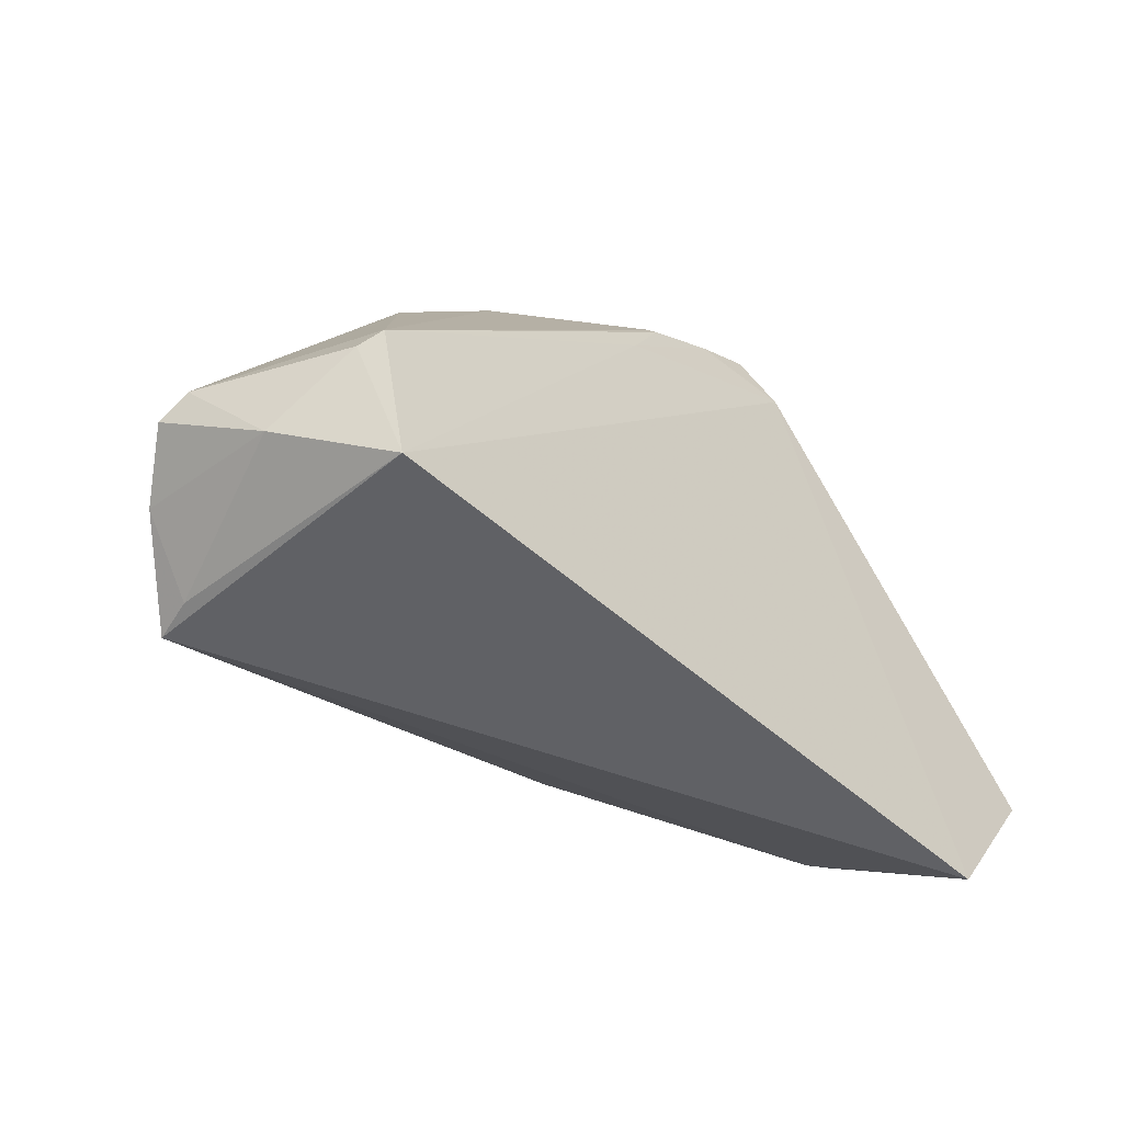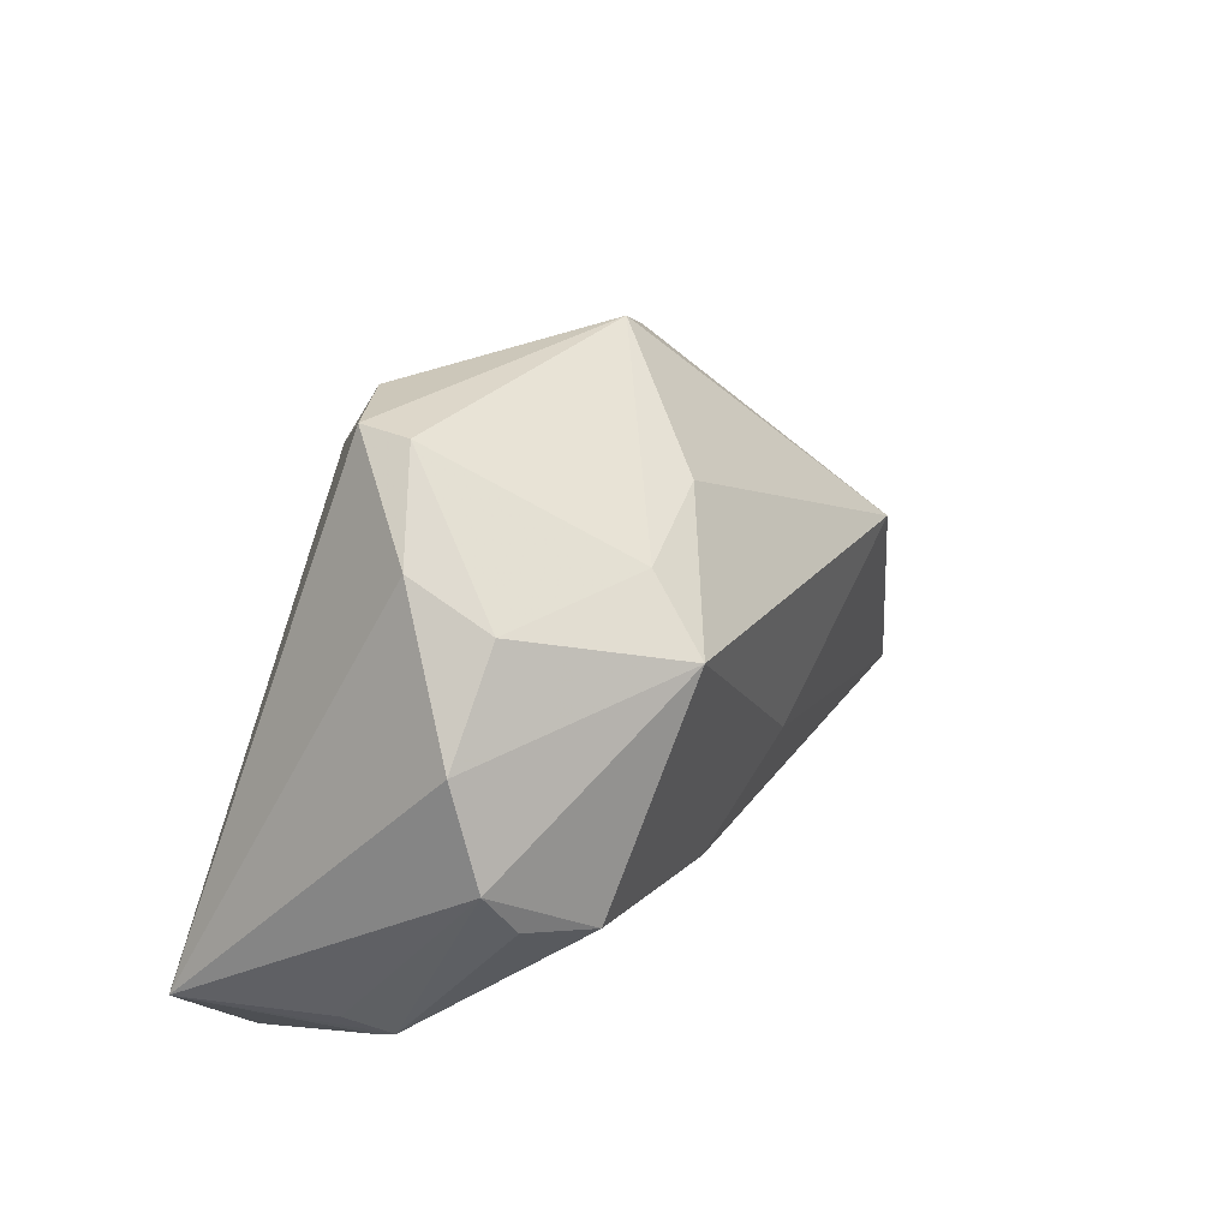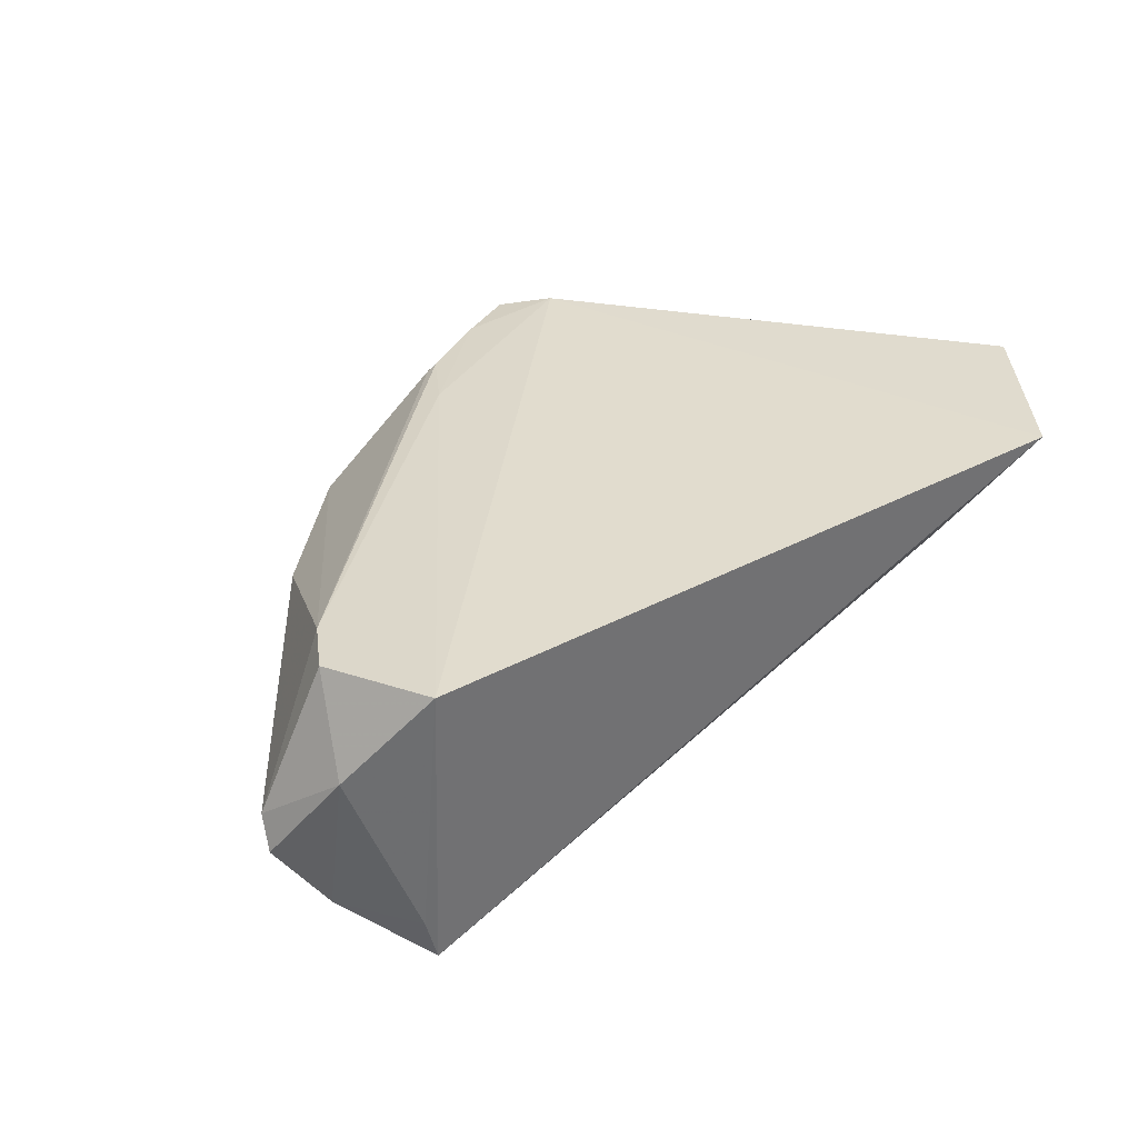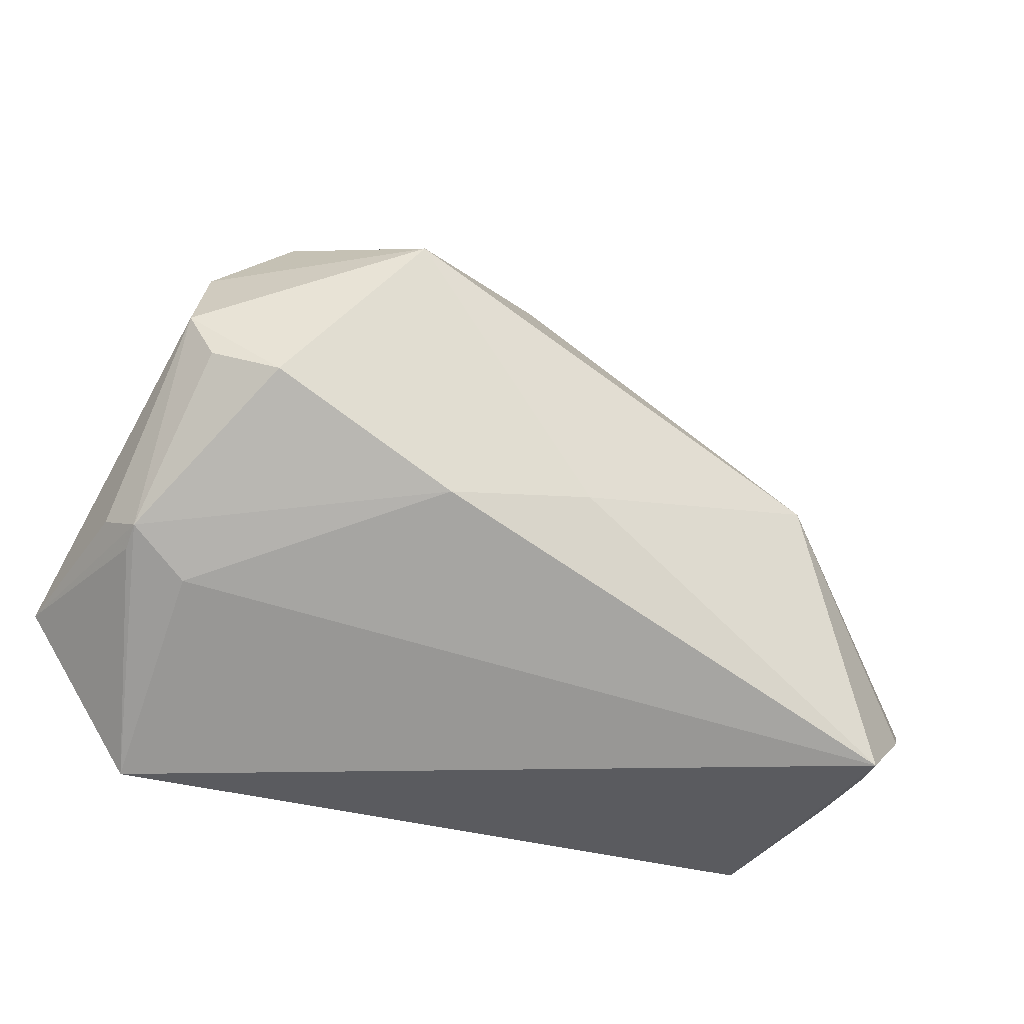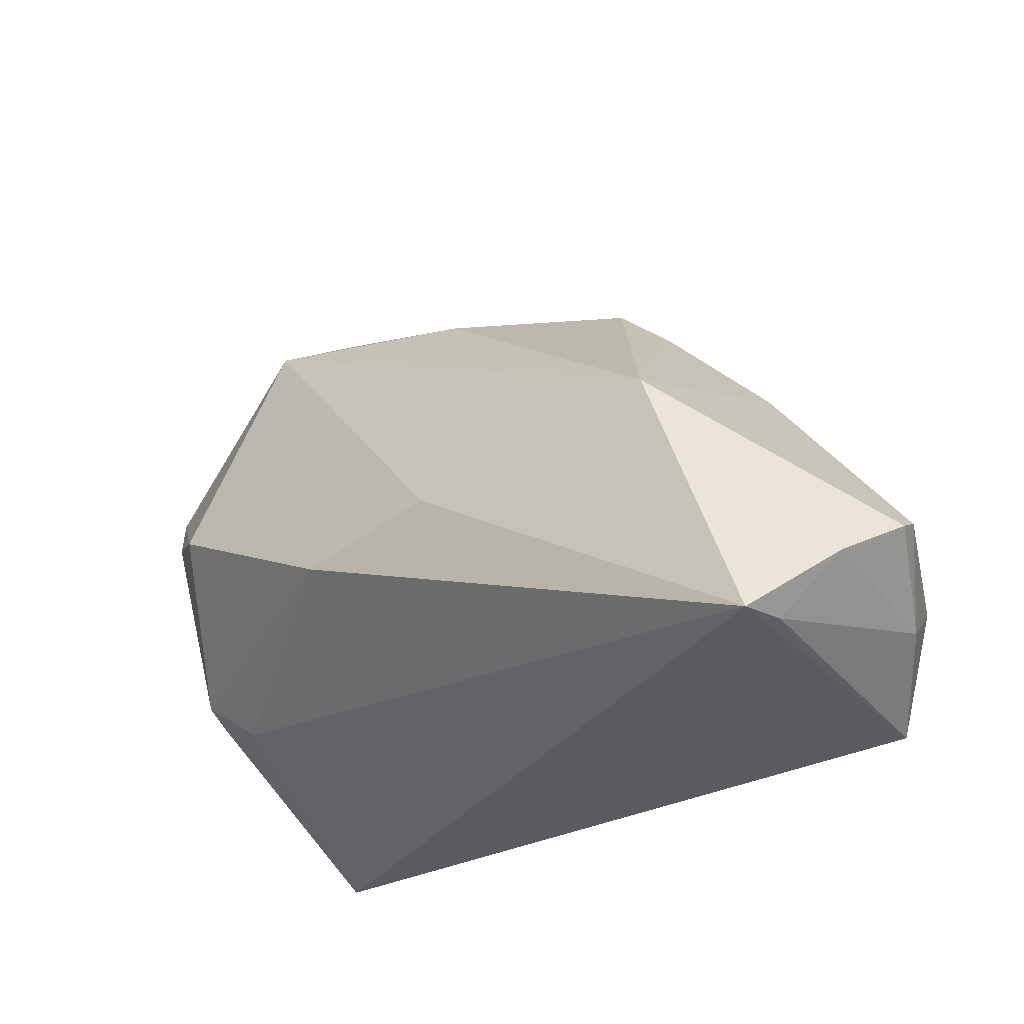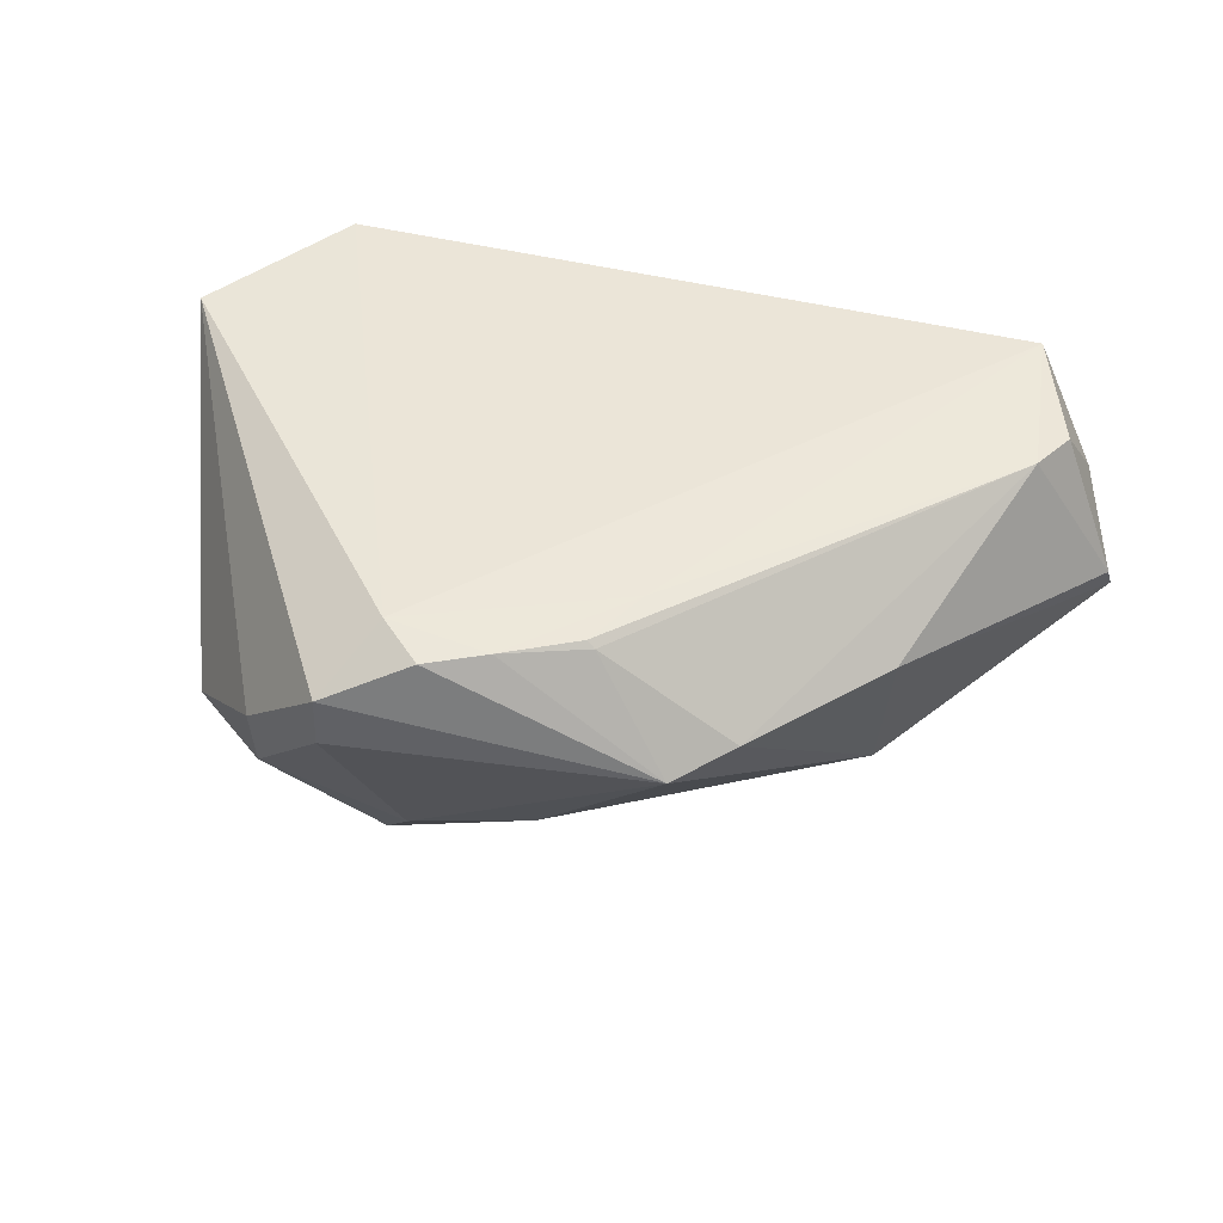
<metadata>
{"format":"obj","ext":"obj","renderer":"f3d","projection":"perspective","resolution":1024,"background":"white","views":[{"elev":-49.1,"azim":-45.6,"up":"+Y"},{"elev":42.7,"azim":118.6,"up":"+Y"},{"elev":33.6,"azim":-35.9,"up":"+Z"},{"elev":-30.4,"azim":155.2,"up":"+Y"},{"elev":-30.9,"azim":-143.6,"up":"+Y"},{"elev":45.4,"azim":-164.7,"up":"+Z"}]}
</metadata>
<code>
v 0.04912 0.01498 -0.01633
v -0.04976 -0.03414 0.01951
v 0.02087 0.04457 0.01419
v 0.02093 0.04503 0.007678
v 0.04372 -0.01677 -0.003799
v 0.02056 0.02833 -0.02669
v -0.02561 0.03076 0.005394
v 0.05744 -0.01345 0.02041
v -0.007418 0.0312 0.01859
v -0.008504 0.03154 0.01775
v 0.03923 0.004685 -0.02474
v -0.05096 -0.03163 -0.01463
v -0.004436 -0.003778 -0.02522
v 0.01521 0.03557 0.02041
v 0.05121 -0.01317 -0.002694
v -0.05838 -0.027 0.006844
v 0.04661 0.008387 -0.01914
v -0.05553 -0.01903 0.01736
v 0.05127 -0.01125 -0.005775
v 0.009645 0.04031 0.01911
v -0.04092 0.01408 0.00582
v -0.04955 -0.03197 -0.02019
v -0.05228 -0.01304 0.01773
v 0.05377 -0.008654 -0.0004181
v 0.03284 0.03826 0.001576
v -0.06398 -0.01927 -0.005636
v -0.0121 0.02307 0.01903
v -0.03822 0.002939 -0.02311
v 0.03384 0.03533 -0.00982
v -0.05887 -0.02394 -0.01254
v 0.04537 0.0259 -0.01062
v -0.0185 0.03701 0.003656
v -0.001055 0.03219 -0.01417
v 0.01547 0.03379 -0.01775
v 0.01522 -0.007488 -0.02462
v 0.04351 -0.03414 0.02041
v 0.002071 0.03651 0.01904
v -0.06342 -0.01692 -0.00166
f 28 22 30
f 33 6 28
f 13 22 28
f 28 6 13
f 28 30 26
f 24 1 8
f 8 19 24
f 24 19 1
f 36 2 22
f 8 14 36
f 14 2 36
f 18 23 38
f 18 2 23
f 12 30 22
f 22 2 12
f 1 6 31
f 6 29 31
f 8 1 31
f 6 33 34
f 4 29 34
f 34 29 6
f 22 13 35
f 35 13 6
f 5 36 22
f 19 36 5
f 22 35 5
f 5 35 19
f 15 19 8
f 8 36 15
f 15 36 19
f 16 18 38
f 2 18 16
f 38 26 16
f 16 12 2
f 16 26 30
f 30 12 16
f 38 23 21
f 23 7 21
f 21 26 38
f 28 26 21
f 21 7 28
f 8 31 25
f 25 29 4
f 25 31 29
f 19 35 11
f 11 6 1
f 11 35 6
f 3 20 14
f 3 14 8
f 8 25 3
f 3 25 4
f 1 19 17
f 17 11 1
f 19 11 17
f 20 3 32
f 32 3 4
f 4 34 32
f 32 34 33
f 32 33 28
f 28 7 32
f 27 9 23
f 23 2 27
f 27 2 14
f 14 20 37
f 37 27 14
f 9 27 37
f 20 32 37
f 9 37 10
f 10 37 32
f 10 32 7
f 10 7 23
f 23 9 10

</code>
